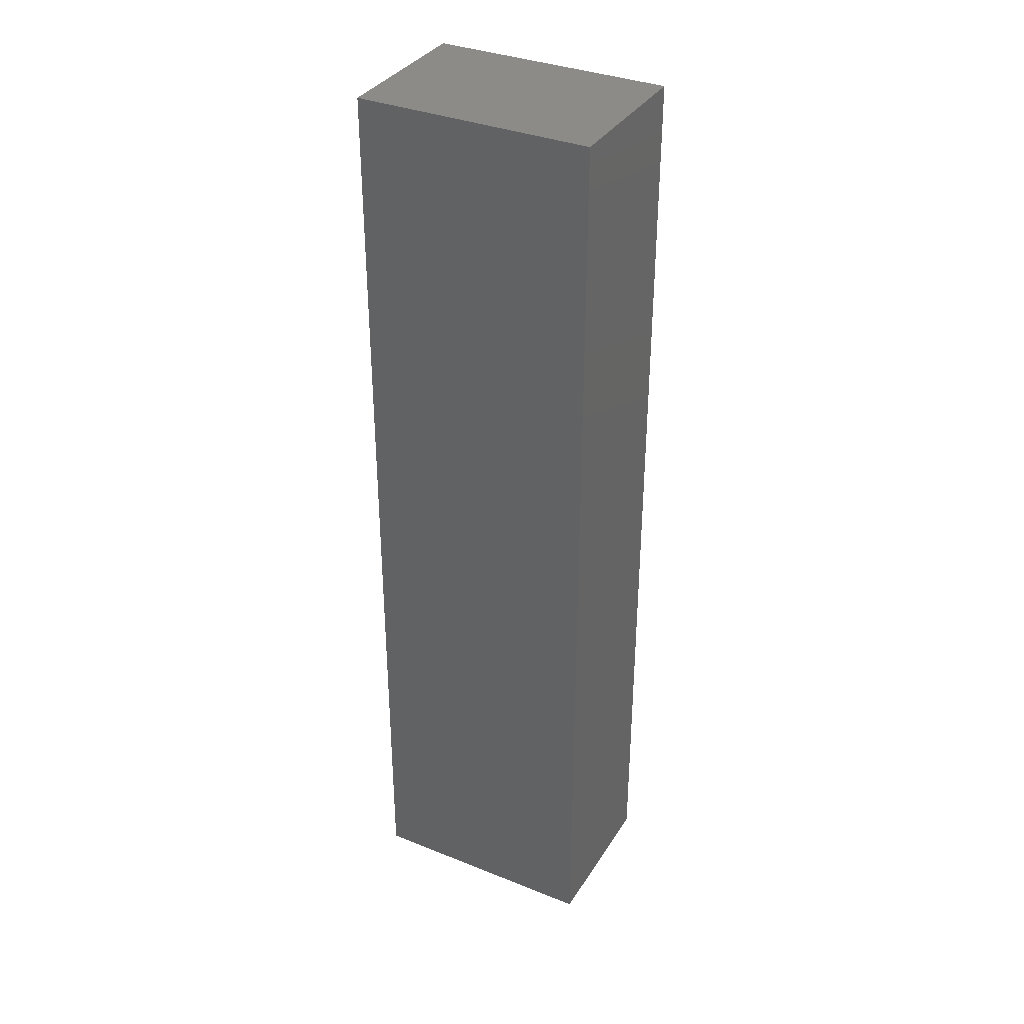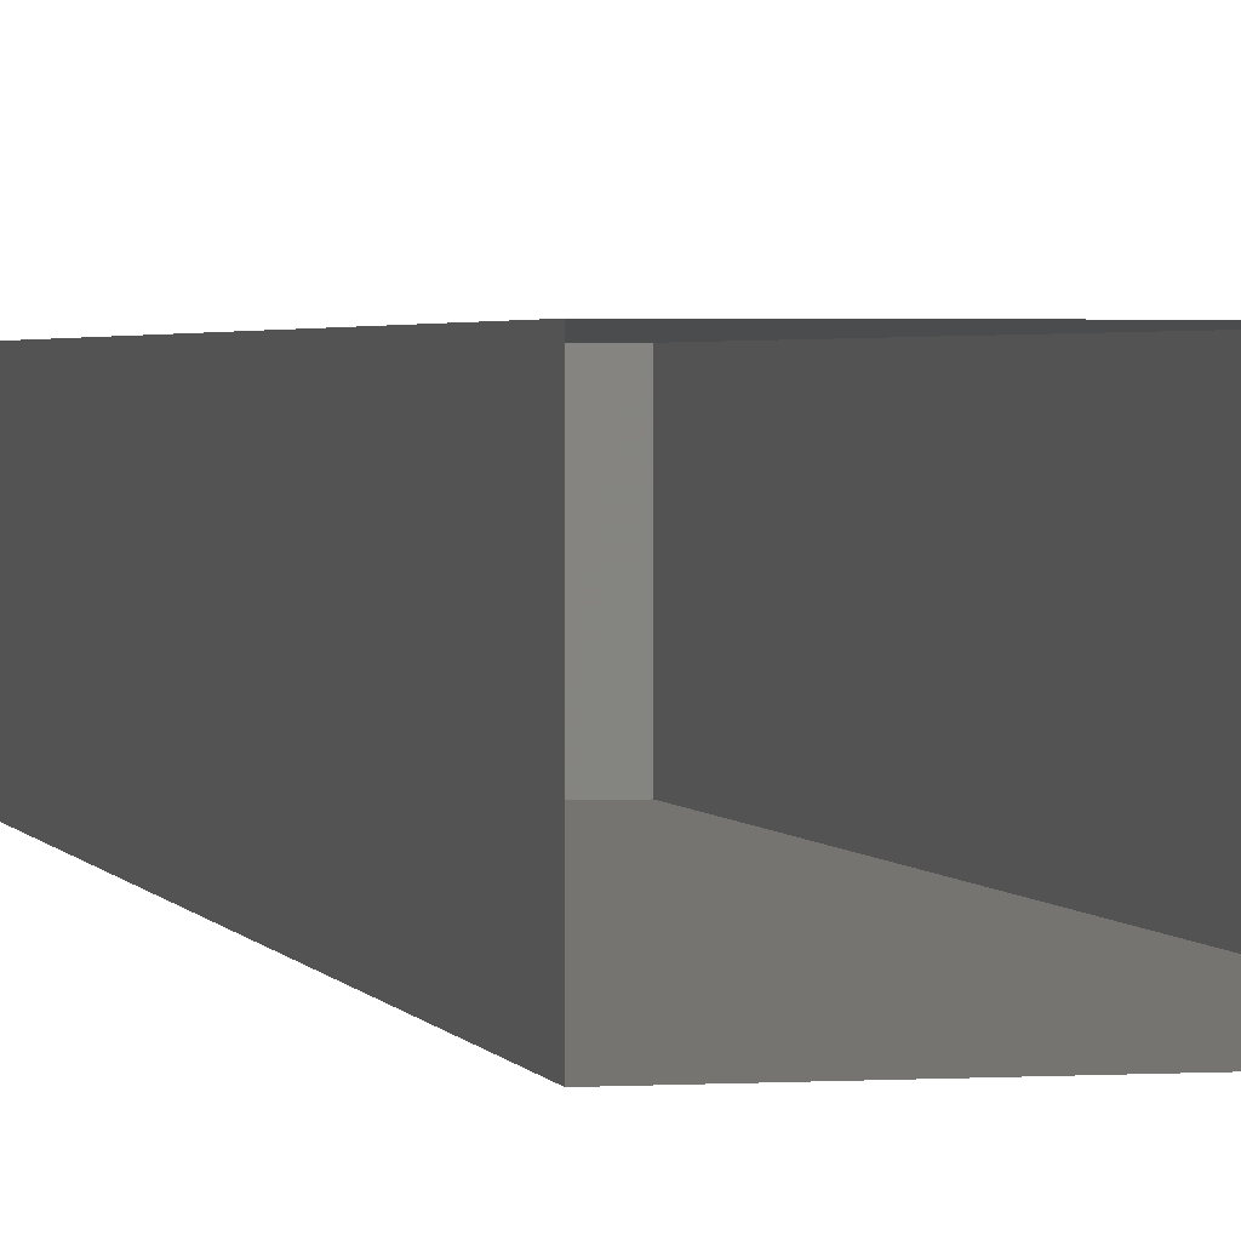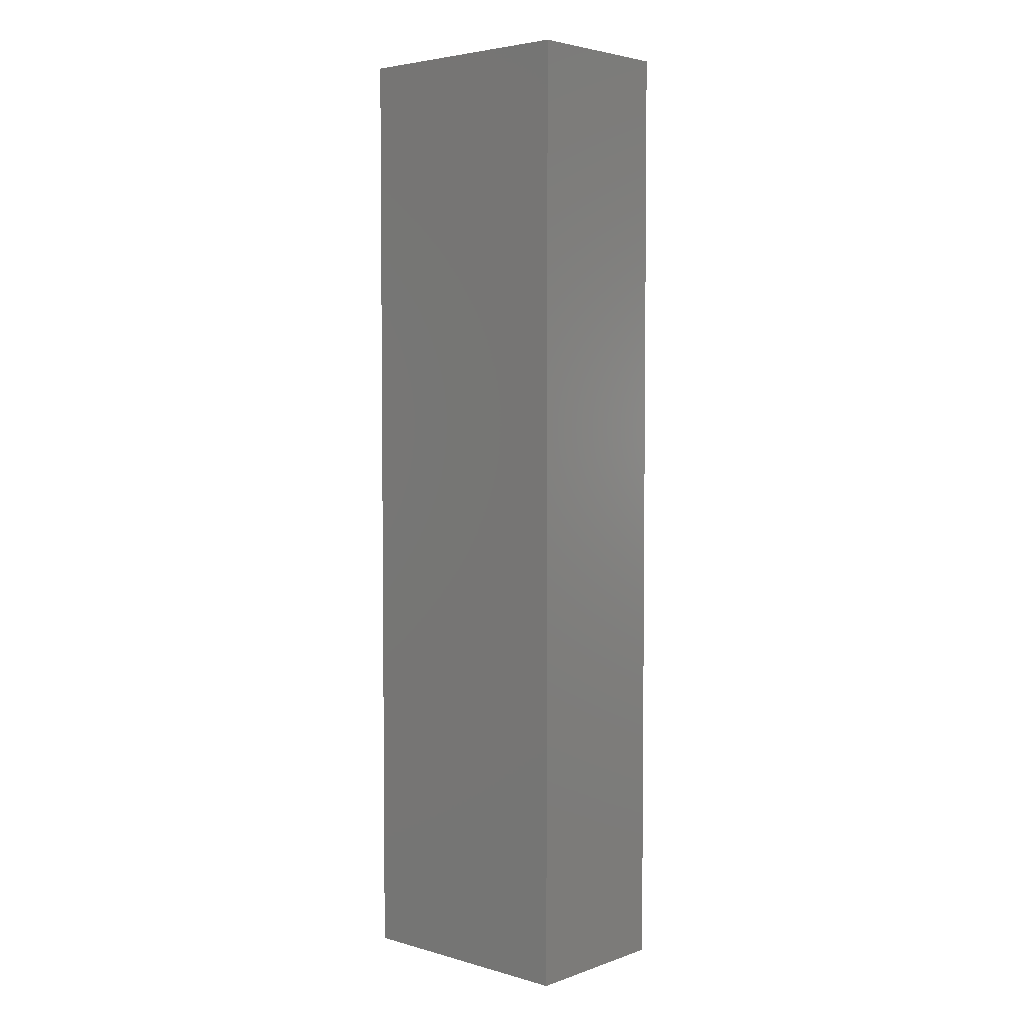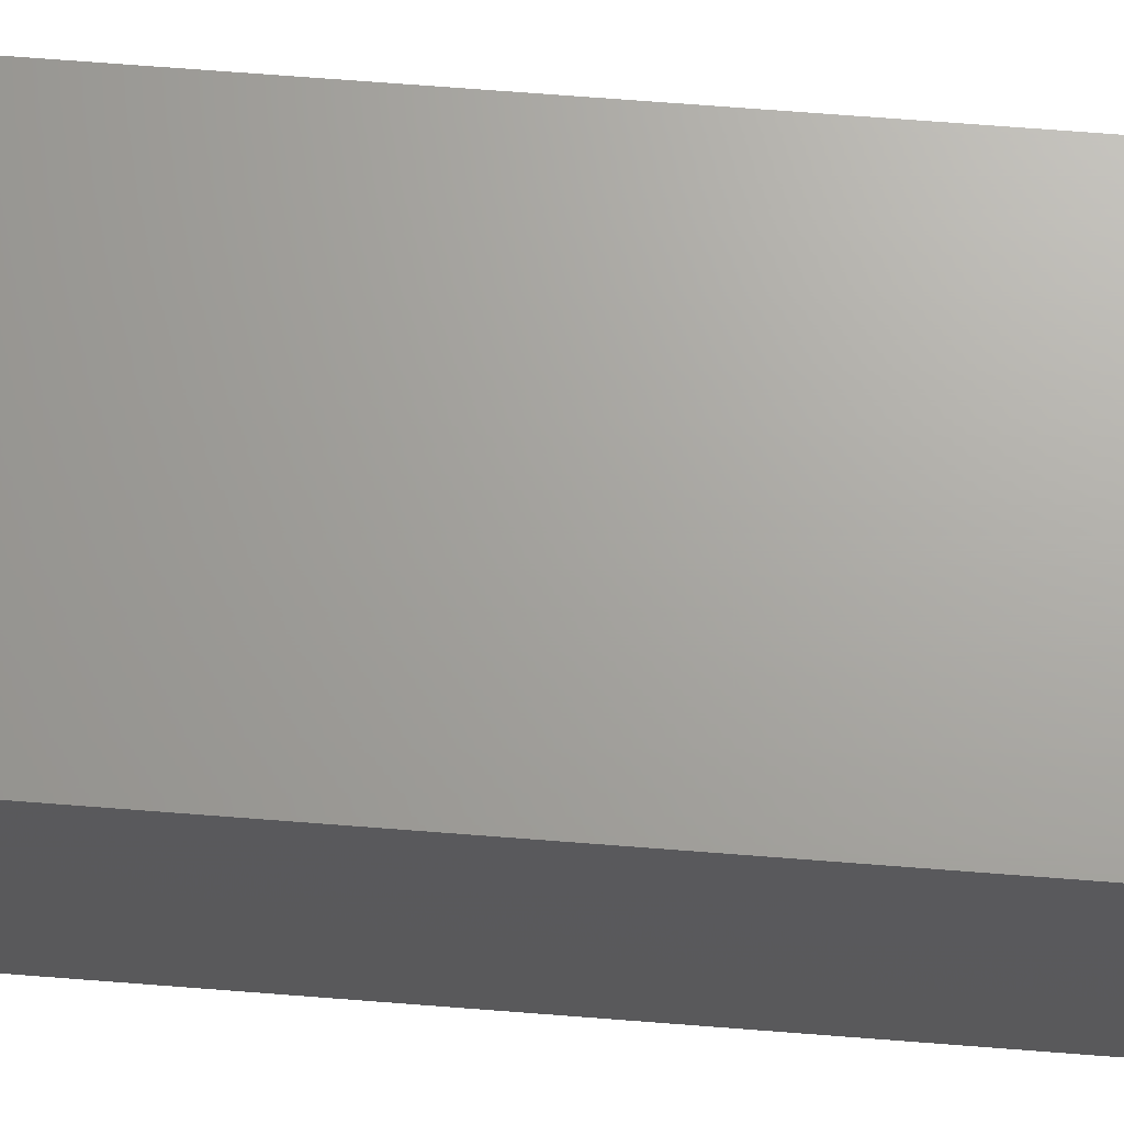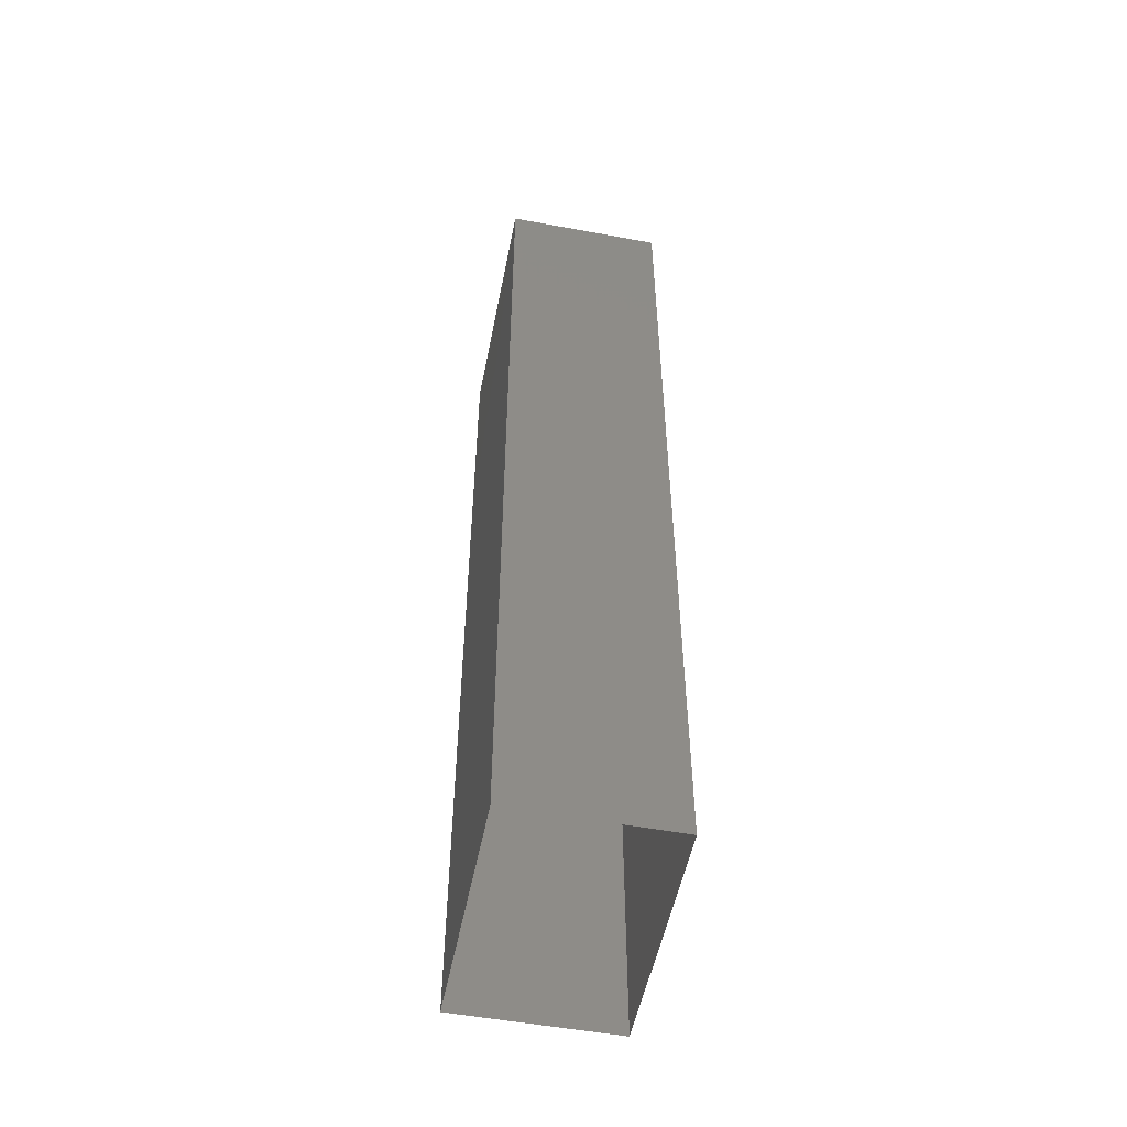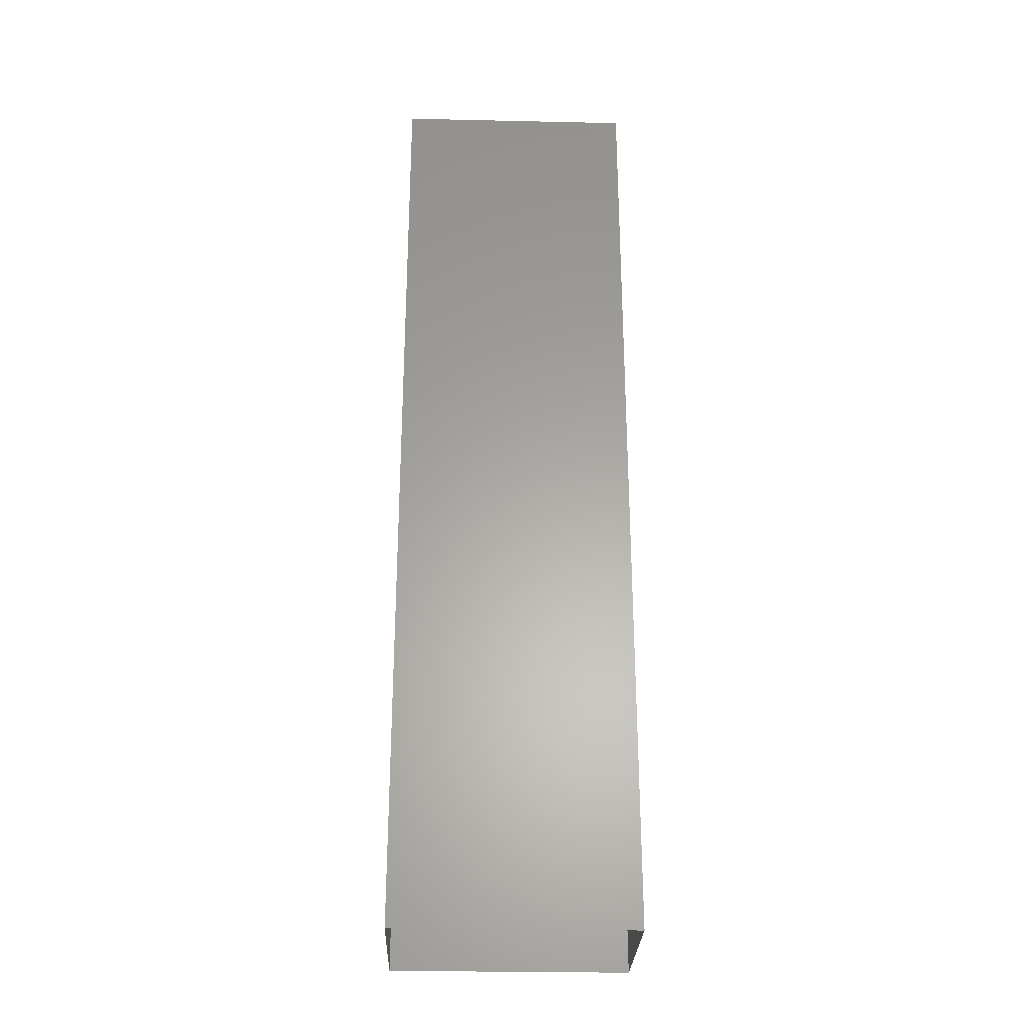
<metadata>
{"format":"stl","ext":"stl","renderer":"f3d","projection":"perspective","resolution":1024,"background":"white","views":[{"elev":35.1,"azim":28.0,"up":"+Z"},{"elev":2.0,"azim":167.3,"up":"+Y"},{"elev":4.0,"azim":42.1,"up":"+Z"},{"elev":67.6,"azim":94.5,"up":"+Y"},{"elev":-53.0,"azim":78.8,"up":"+Z"},{"elev":-28.2,"azim":-1.9,"up":"+Z"}]}
</metadata>
<code>
# stl→obj: 8 verts, 10 faces
v 22.5 15 0
v 22.5 15 180
v 22.5 -15 0
v 22.5 -15 180
v -22.5 -15 180
v -22.5 -15 0
v -22.5 15 180
v -22.5 15 0
f 1 2 3
f 3 2 4
f 5 6 4
f 4 6 3
f 2 7 4
f 4 7 5
f 8 7 1
f 1 7 2
f 7 8 5
f 5 8 6

</code>
